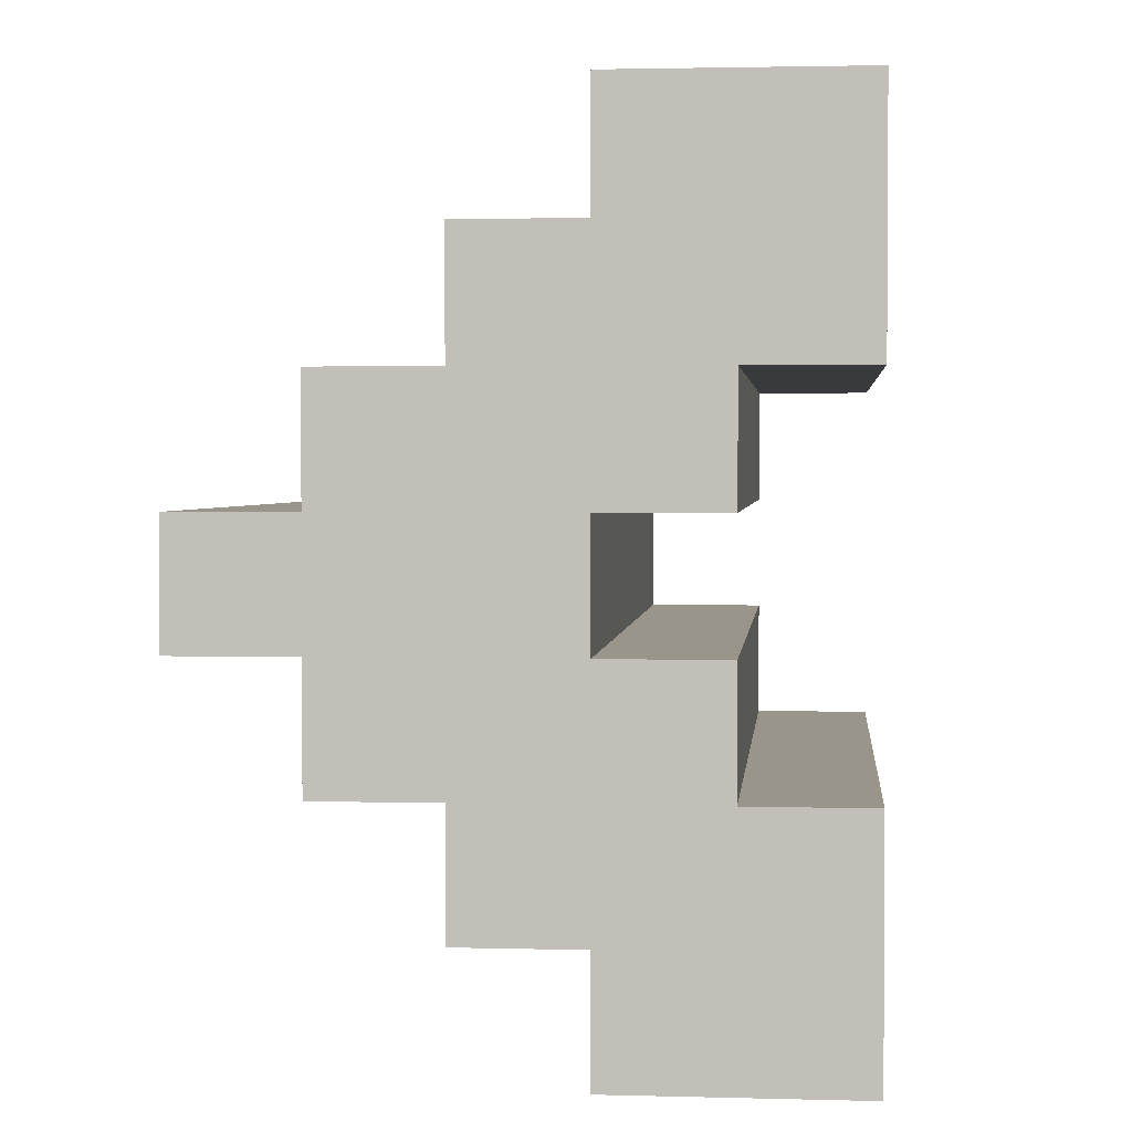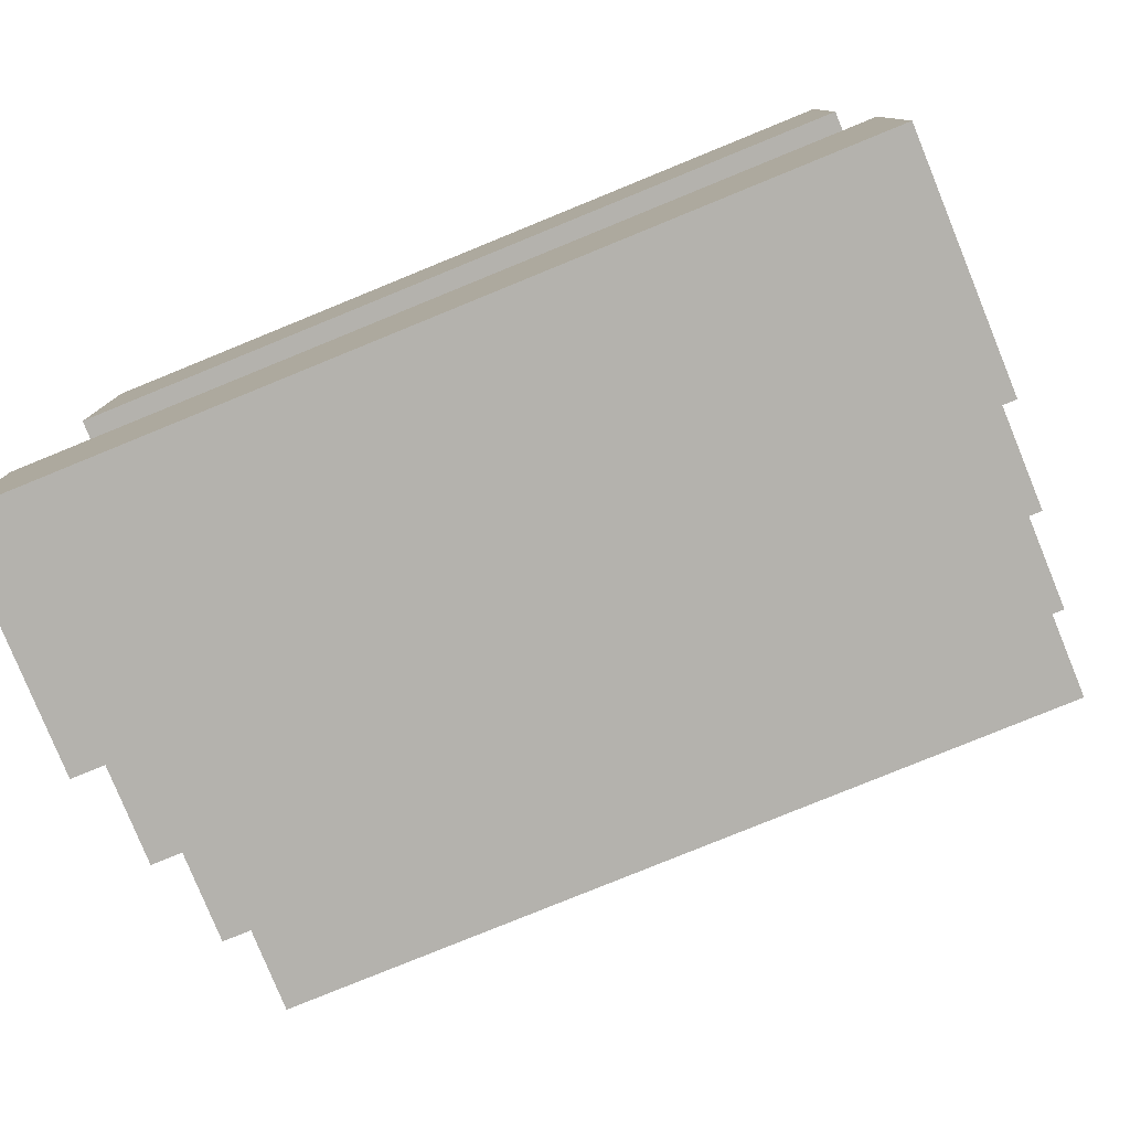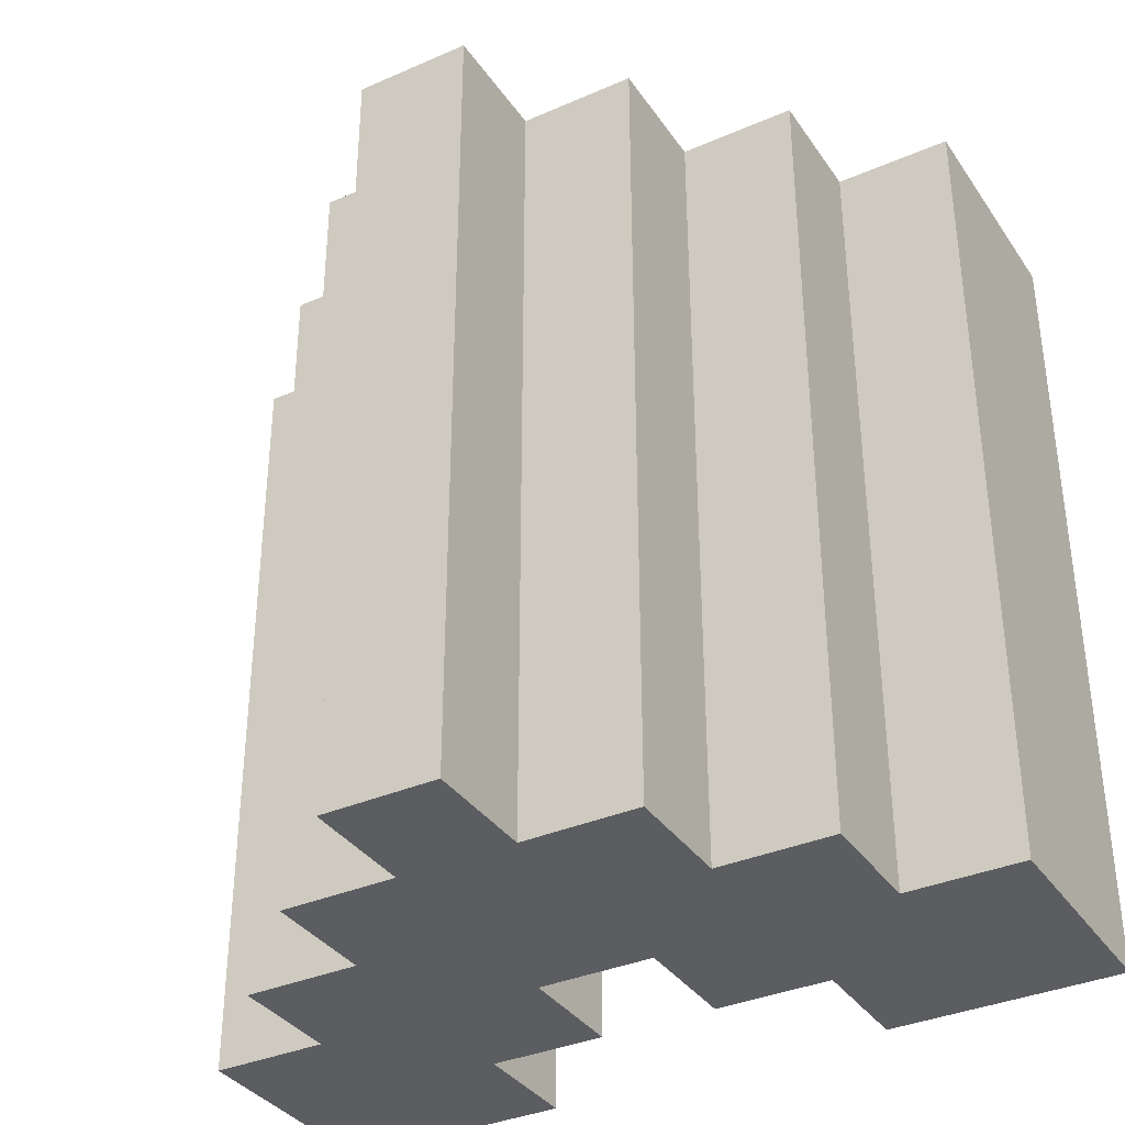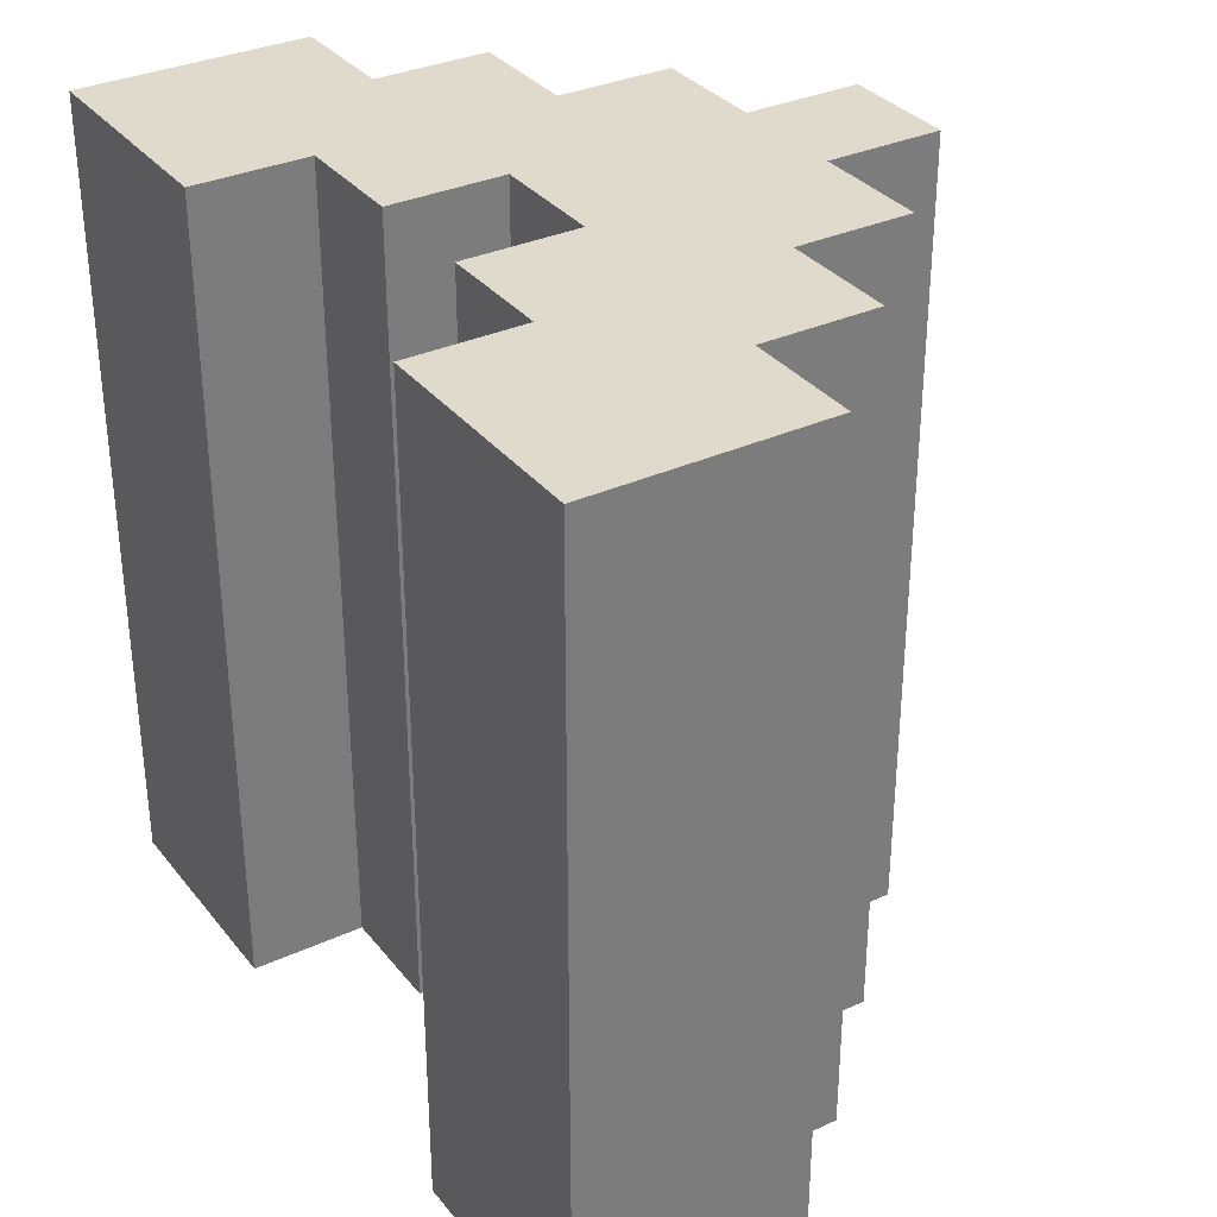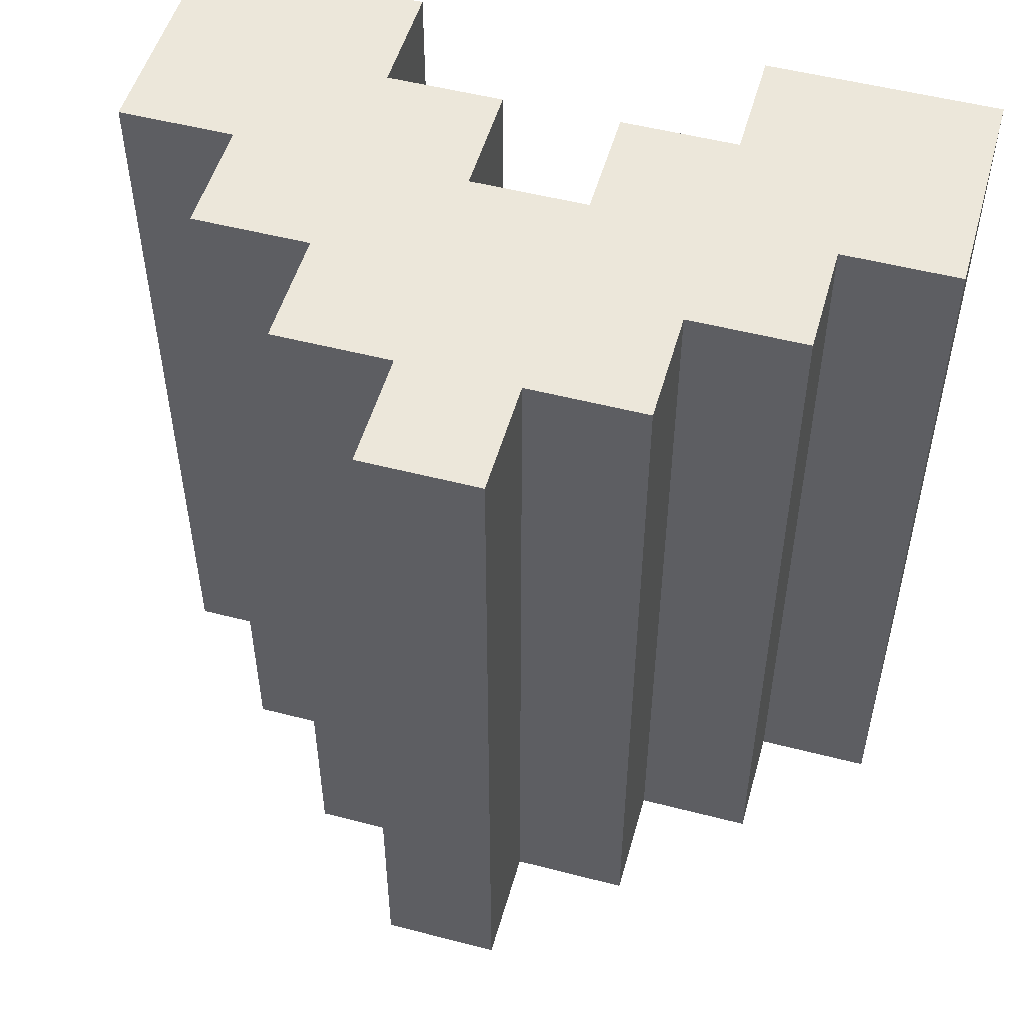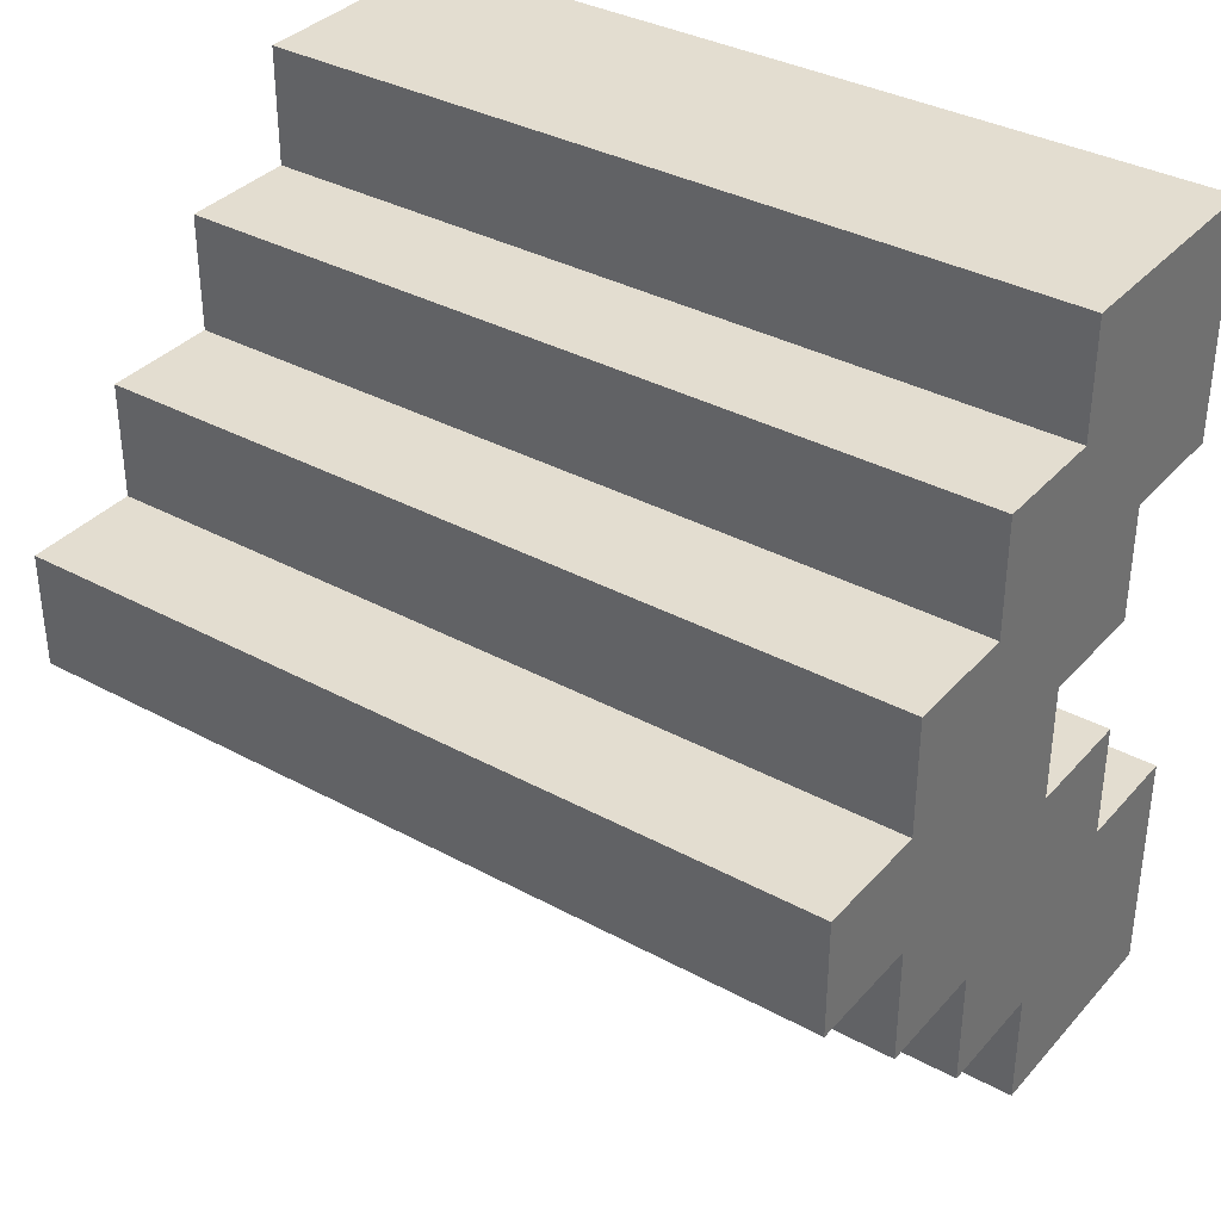
<metadata>
{"format":"obj","ext":"obj","renderer":"f3d","projection":"perspective","resolution":1024,"background":"white","views":[{"elev":2.2,"azim":-174.6,"up":"+Z"},{"elev":-79.5,"azim":-67.8,"up":"+Z"},{"elev":-35.6,"azim":119.9,"up":"+Y"},{"elev":33.1,"azim":-32.2,"up":"+Y"},{"elev":51.8,"azim":105.7,"up":"+Y"},{"elev":35.6,"azim":125.6,"up":"+Z"}]}
</metadata>
<code>
v 37 0 12
v 37 0 10
v 37 0 8
v 37 0 2
v 37 0 -0
v 37 0 -2
v 37 12 10
v 37 12 8
v 37 12 2
v 37 12 -0
v 37 14 12
v 37 14 10
v 37 14 8
v 37 14 2
v 37 14 -0
v 37 14 -2
v 39 0 8
v 39 0 6
v 39 0 4
v 39 0 2
v 39 12 8
v 39 12 6
v 39 12 4
v 39 12 2
v 39 13 8
v 39 14 8
v 39 14 6
v 39 14 4
v 39 14 2
v 41 0 6
v 41 0 4
v 41 12 6
v 41 12 4
v 41 13 6
v 41 14 6
v 41 14 4
v 41 0 12
v 41 0 10
v 41 0 -0
v 41 0 -2
v 41 14 12
v 41 14 10
v 41 14 -0
v 41 14 -2
v 43 0 10
v 43 0 8
v 43 0 2
v 43 0 -0
v 43 14 10
v 43 14 8
v 43 14 2
v 43 14 -0
v 45 0 8
v 45 0 6
v 45 0 4
v 45 0 2
v 45 14 8
v 45 14 6
v 45 14 4
v 45 14 2
v 47 0 6
v 47 0 4
v 47 14 6
v 47 14 4
v 37 0 12
v 37 14 12
v 39 0 12
v 39 14 12
v 41 0 12
v 41 14 12
v 41 0 10
v 41 14 10
v 43 0 10
v 43 14 10
v 43 0 8
v 43 14 8
v 45 0 8
v 45 14 8
v 45 0 6
v 45 14 6
v 47 0 6
v 47 14 6
v 39 0 4
v 39 12 4
v 39 14 4
v 41 0 4
v 41 12 4
v 41 14 4
v 37 0 2
v 37 12 2
v 37 14 2
v 39 0 2
v 39 12 2
v 39 14 2
v 37 0 8
v 37 12 8
v 37 14 8
v 38 12 8
v 38 13 8
v 39 0 8
v 39 12 8
v 39 13 8
v 39 14 8
v 39 0 6
v 39 12 6
v 39 14 6
v 40 12 6
v 40 13 6
v 41 0 6
v 41 12 6
v 41 13 6
v 41 14 6
v 45 0 4
v 45 14 4
v 47 0 4
v 47 14 4
v 43 0 2
v 43 14 2
v 45 0 2
v 45 14 2
v 41 0 -0
v 41 14 -0
v 43 0 -0
v 43 14 -0
v 37 0 -2
v 37 14 -2
v 39 0 -2
v 39 14 -2
v 41 0 -2
v 41 14 -2
v 37 0 12
v 39 0 12
v 41 0 12
v 37 0 10
v 39 0 10
v 41 0 10
v 43 0 10
v 37 0 8
v 39 0 8
v 41 0 8
v 43 0 8
v 45 0 8
v 39 0 6
v 41 0 6
v 43 0 6
v 45 0 6
v 47 0 6
v 39 0 4
v 41 0 4
v 43 0 4
v 45 0 4
v 47 0 4
v 37 0 2
v 39 0 2
v 41 0 2
v 43 0 2
v 45 0 2
v 37 0 -0
v 39 0 -0
v 41 0 -0
v 43 0 -0
v 37 0 -2
v 39 0 -2
v 41 0 -2
v 37 14 12
v 39 14 12
v 41 14 12
v 37 14 10
v 39 14 10
v 41 14 10
v 43 14 10
v 37 14 8
v 39 14 8
v 41 14 8
v 43 14 8
v 45 14 8
v 39 14 6
v 41 14 6
v 43 14 6
v 45 14 6
v 47 14 6
v 39 14 4
v 41 14 4
v 43 14 4
v 45 14 4
v 47 14 4
v 37 14 2
v 39 14 2
v 41 14 2
v 43 14 2
v 45 14 2
v 37 14 -0
v 39 14 -0
v 41 14 -0
v 43 14 -0
v 37 14 -2
v 39 14 -2
v 41 14 -2
f 7 2 1
f 7 3 2
f 8 3 7
f 9 5 4
f 10 6 5
f 10 5 9
f 11 7 1
f 12 8 7
f 12 7 11
f 13 8 12
f 14 10 9
f 15 6 10
f 15 10 14
f 16 6 15
f 21 18 17
f 22 18 21
f 23 20 19
f 24 20 23
f 25 22 21
f 26 22 25
f 27 22 26
f 28 24 23
f 29 24 28
f 32 31 30
f 33 31 32
f 34 33 32
f 35 33 34
f 36 33 35
f 37 38 41
f 41 38 42
f 39 40 43
f 43 40 44
f 45 46 49
f 49 46 50
f 47 48 51
f 51 48 52
f 53 54 57
f 57 54 58
f 55 56 59
f 59 56 60
f 61 62 63
f 63 62 64
f 67 66 65
f 68 66 67
f 69 68 67
f 70 68 69
f 73 72 71
f 74 72 73
f 77 76 75
f 78 76 77
f 81 80 79
f 82 80 81
f 86 84 83
f 87 85 84
f 87 84 86
f 88 85 87
f 92 90 89
f 93 91 90
f 93 90 92
f 94 91 93
f 95 96 98
f 96 97 98
f 98 97 99
f 95 98 100
f 98 99 100
f 100 99 101
f 99 97 102
f 101 99 102
f 102 97 103
f 104 105 107
f 105 106 107
f 107 106 108
f 104 107 109
f 107 108 109
f 109 108 110
f 108 106 111
f 110 108 111
f 111 106 112
f 113 114 115
f 115 114 116
f 117 118 119
f 119 118 120
f 121 122 123
f 123 122 124
f 125 126 127
f 127 126 128
f 127 128 129
f 129 128 130
f 134 132 131
f 135 133 132
f 135 132 134
f 136 133 135
f 138 135 134
f 139 136 135
f 139 135 138
f 140 137 136
f 140 136 139
f 141 137 140
f 143 140 139
f 144 141 140
f 144 140 143
f 145 142 141
f 145 141 144
f 146 142 145
f 149 145 144
f 150 146 145
f 150 145 149
f 151 147 146
f 151 146 150
f 152 147 151
f 154 149 148
f 155 150 149
f 155 149 154
f 156 151 150
f 156 150 155
f 157 151 156
f 158 154 153
f 159 155 154
f 159 154 158
f 160 156 155
f 160 155 159
f 161 156 160
f 162 159 158
f 163 160 159
f 163 159 162
f 164 160 163
f 165 166 168
f 166 167 169
f 168 166 169
f 169 167 170
f 168 169 172
f 169 170 173
f 172 169 173
f 170 171 174
f 173 170 174
f 174 171 175
f 173 174 177
f 174 175 178
f 177 174 178
f 175 176 179
f 178 175 179
f 179 176 180
f 178 179 183
f 179 180 184
f 183 179 184
f 180 181 185
f 184 180 185
f 185 181 186
f 182 183 188
f 183 184 189
f 188 183 189
f 184 185 190
f 189 184 190
f 190 185 191
f 187 188 192
f 188 189 193
f 192 188 193
f 189 190 194
f 193 189 194
f 194 190 195
f 192 193 196
f 193 194 197
f 196 193 197
f 197 194 198

</code>
